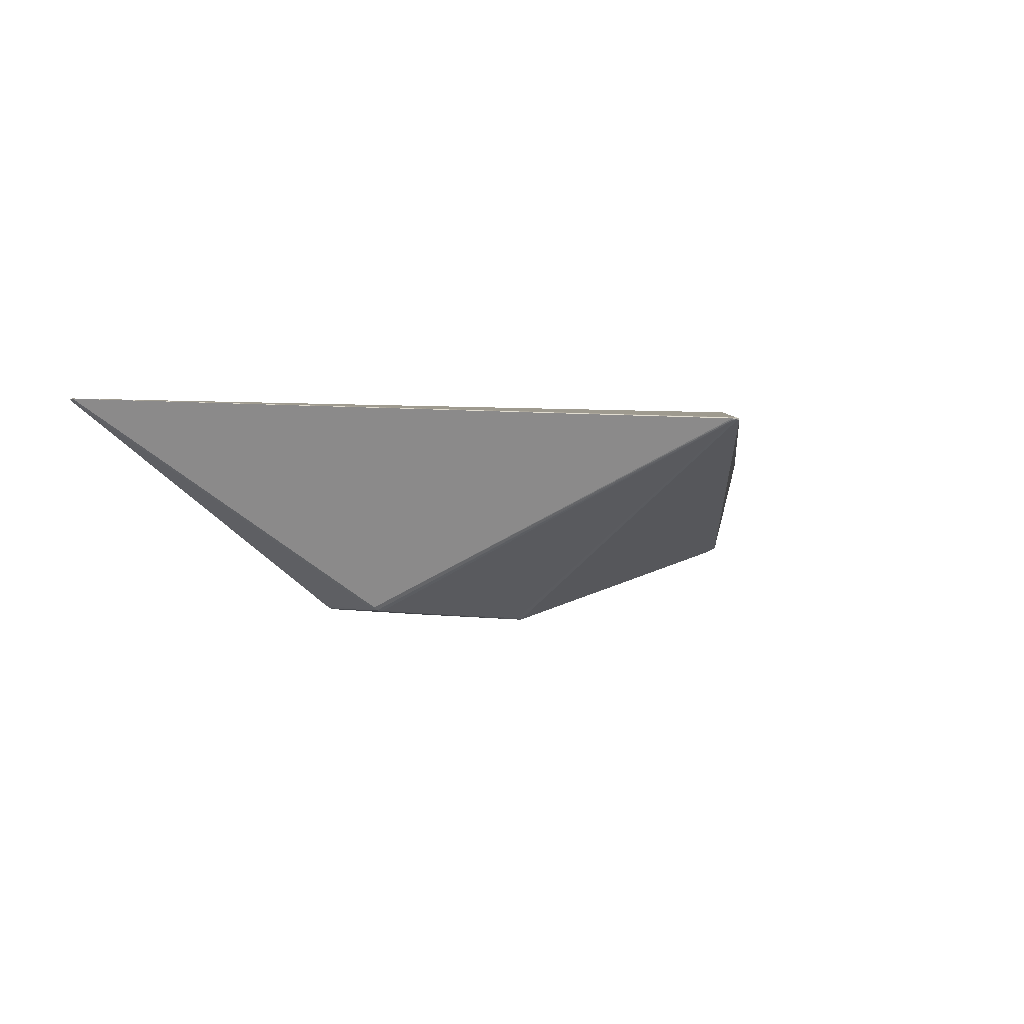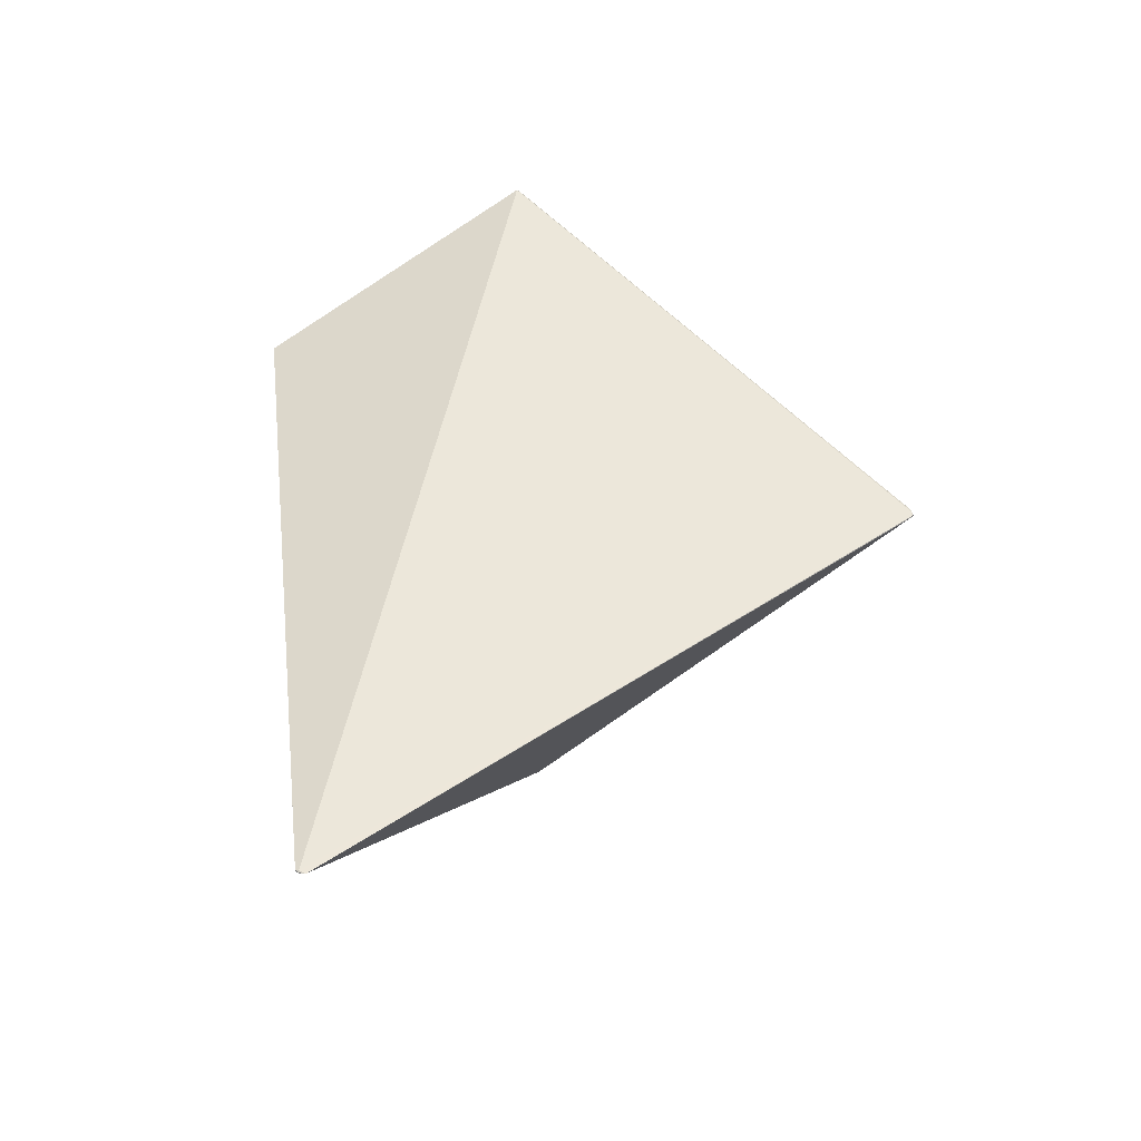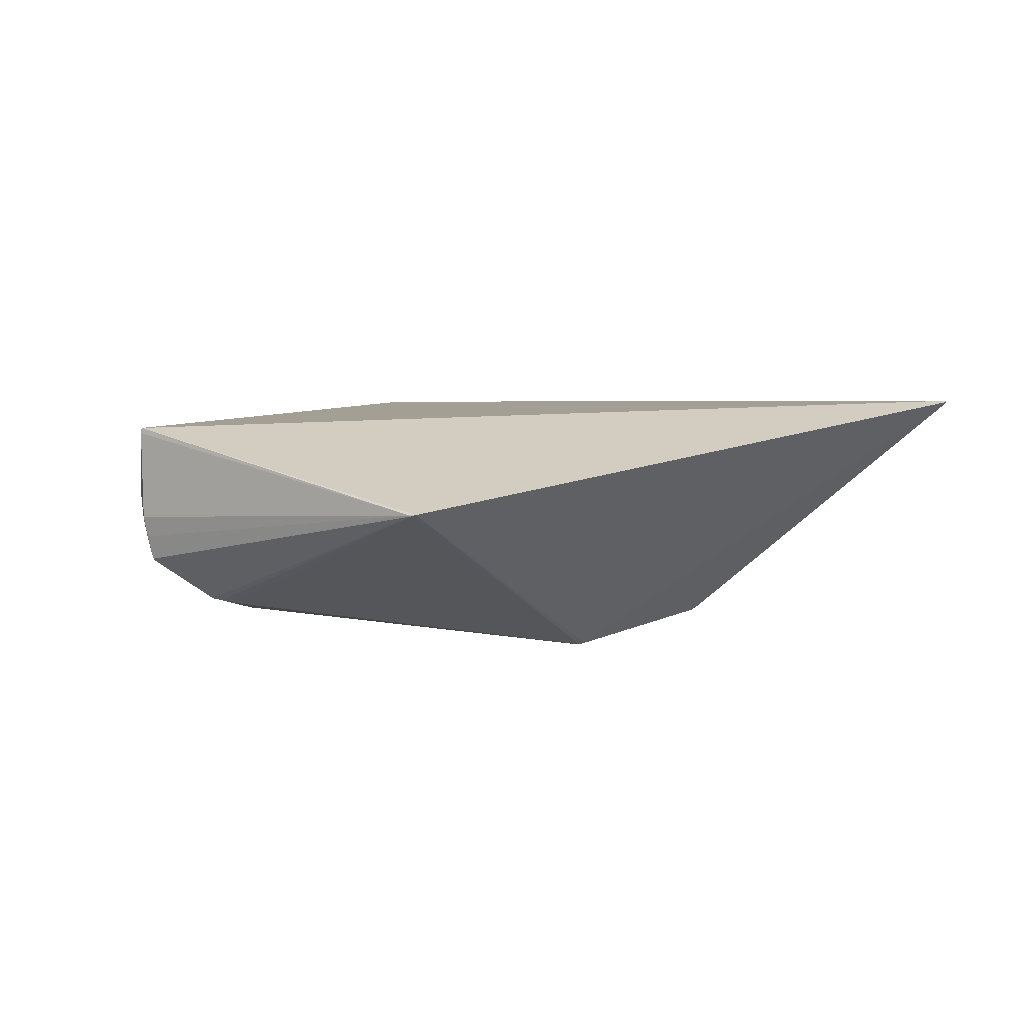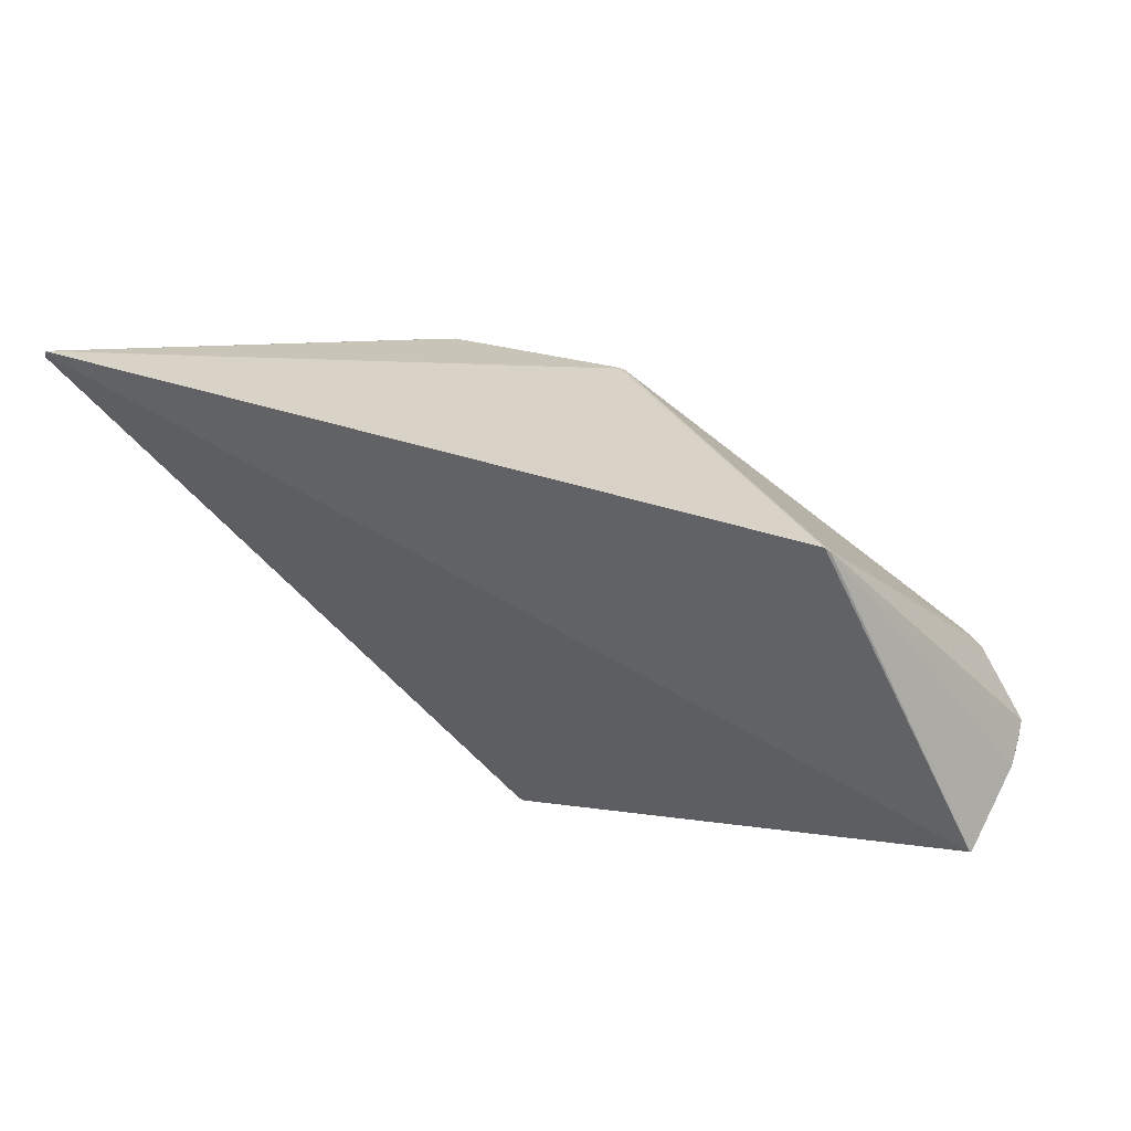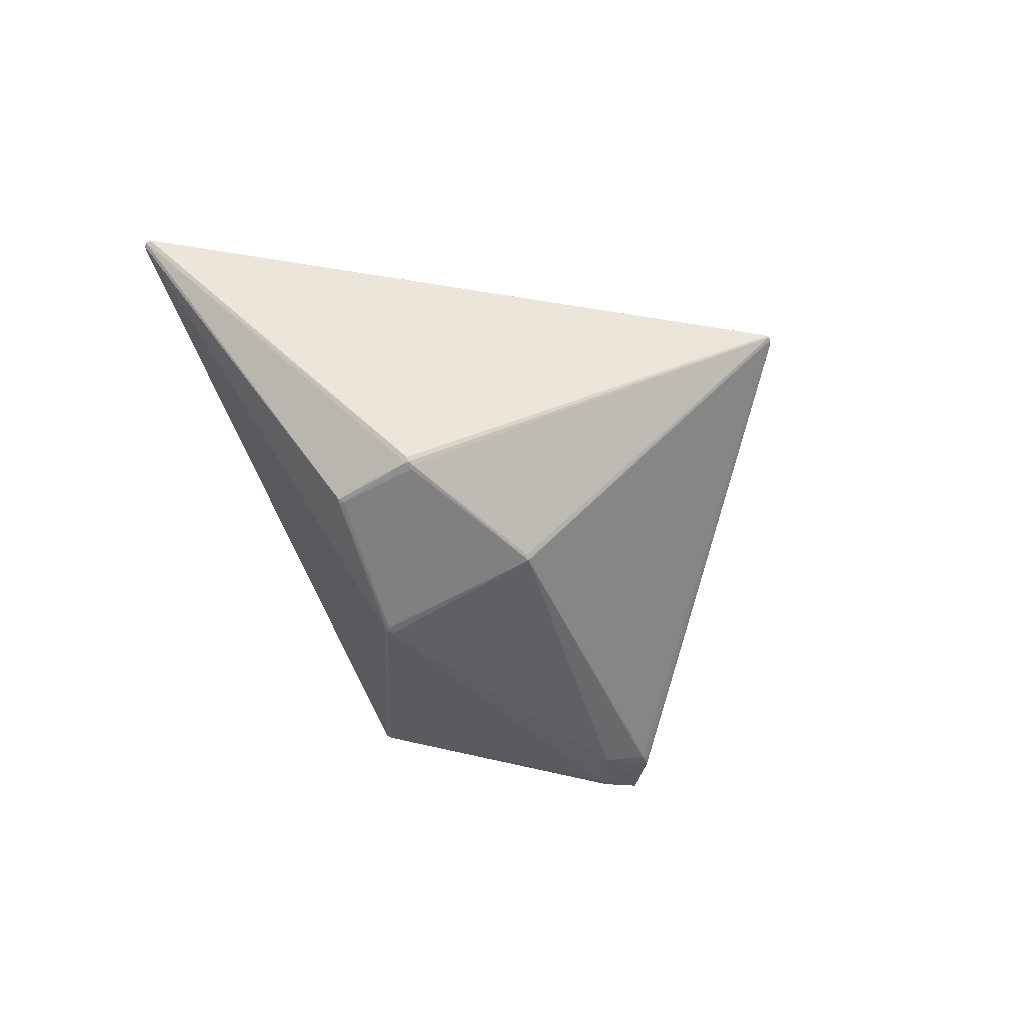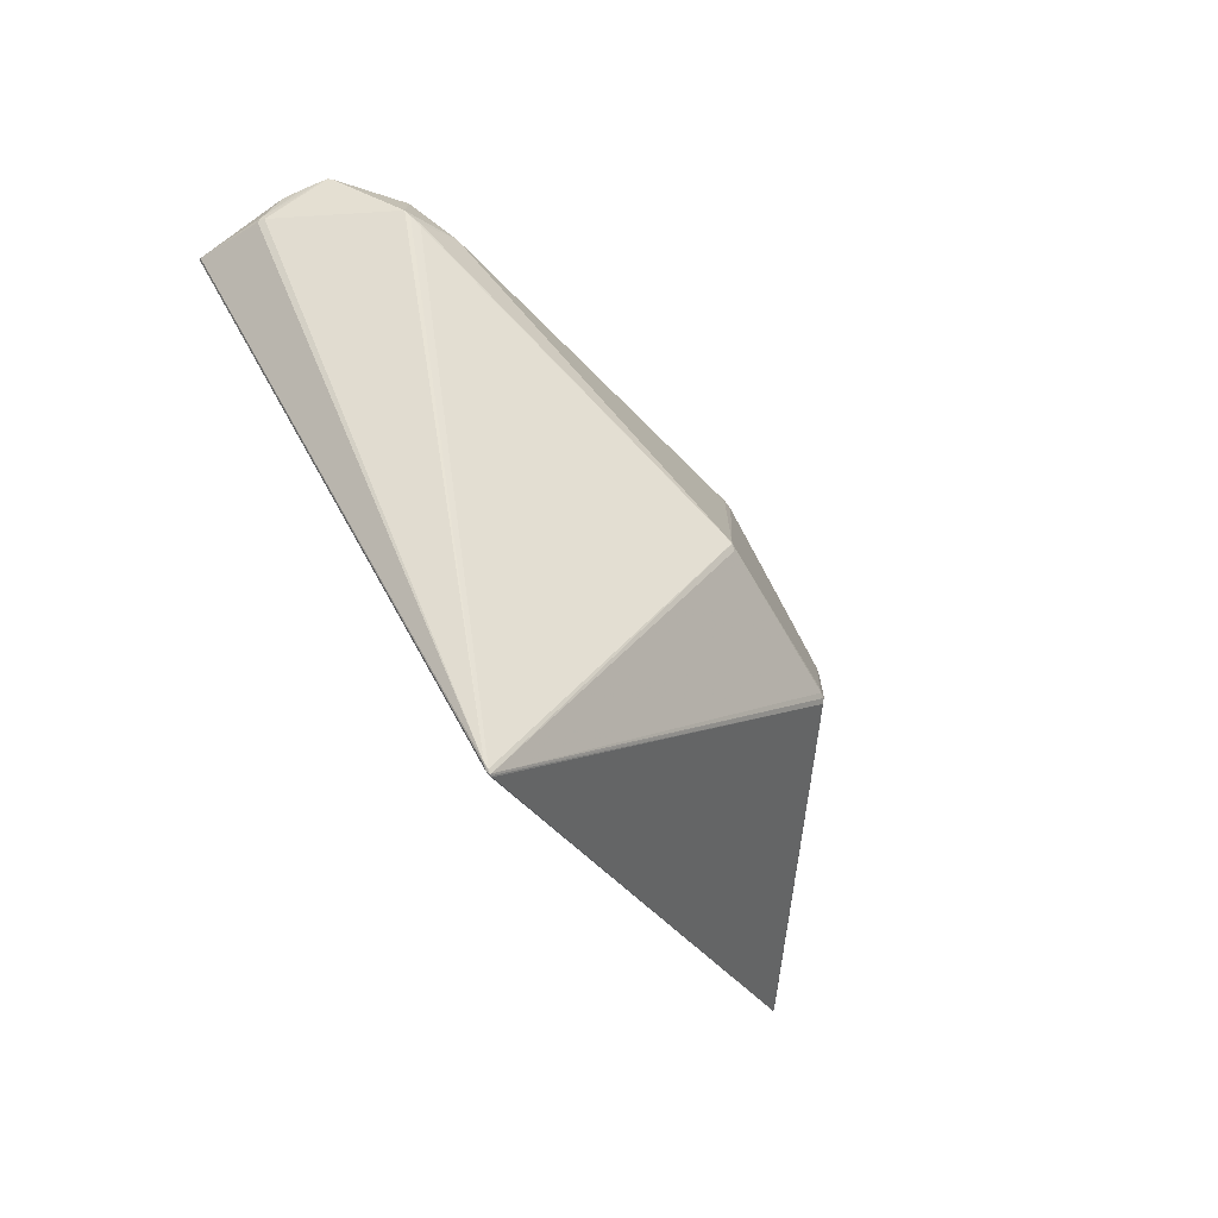
<metadata>
{"format":"obj","ext":"obj","renderer":"f3d","projection":"perspective","resolution":1024,"background":"white","views":[{"elev":2.4,"azim":138.6,"up":"+Y"},{"elev":51.1,"azim":93.3,"up":"+Y"},{"elev":7.0,"azim":-24.6,"up":"+Y"},{"elev":62.3,"azim":-151.7,"up":"+Z"},{"elev":-53.8,"azim":120.9,"up":"+Y"},{"elev":-78.9,"azim":-54.1,"up":"+Z"}]}
</metadata>
<code>
v 0.01764 -0.1306 0.09822
v 0.009543 -0.1323 0.09808
v 0.01819 -0.1227 -0.1078
v 0.1965 -0.1099 0.04735
v 0.2024 -0.1017 -0.05178
v -0.4904 -0.002049 0.01446
v -0.4847 -0.0122 0.01455
v -0.4001 -0.05888 -0.04396
v -0.369 -0.07603 -0.004575
v 0.4981 0.1511 0.1563
v -0.006041 0.1273 -0.4527
v -0.2891 0.06253 0.2971
v -0.2833 0.06324 0.302
v -0.4931 0.06129 -0.01095
v -0.4946 0.06865 -0.01028
v -0.496 0.06403 -0.006481
v 0.01296 -0.1291 0.1011
v 0.01416 -0.1324 0.09322
v 0.003958 -0.1321 0.09423
v 0.0113 -0.1251 -0.1059
v 0.2009 -0.1065 0.04929
v 0.1924 -0.1107 0.04993
v 0.1913 -0.1113 0.04428
v 0.1984 -0.1059 -0.04773
v 0.1981 -0.1056 -0.05176
v 0.1882 -0.108 -0.04978
v 0.1917 -0.1067 -0.05384
v -0.4996 0.1408 0.01991
v -0.5008 0.1351 0.01912
v -0.5008 0.1387 0.01828
v -0.4994 0.04017 0.01712
v -0.4886 -0.008451 0.01464
v -0.4949 0.01763 0.01613
v -0.4948 0.01637 0.01502
v -0.4992 0.03865 0.01566
v -0.4862 -0.01086 0.01337
v -0.4129 -0.05631 -0.0415
v -0.4011 -0.0598 -0.04153
v -0.4205 -0.05475 -0.03916
v -0.3998 -0.06292 0.0312
v -0.4149 -0.05889 0.02989
v -0.4241 -0.0563 0.02695
v -0.401 -0.06161 0.03295
v 0.4992 0.1517 0.1488
v 0.4988 0.1501 0.1543
v 0.4961 0.1496 0.1586
v 0.4954 0.1509 0.1598
v 0.4961 0.1522 0.156
v -0.01595 0.126 -0.4488
v -0.01 0.1257 -0.4512
v -0.005417 0.1258 -0.4514
v -0.003001 0.126 -0.4496
v -0.002175 0.1275 -0.45
v -0.009758 0.1288 -0.4506
v -0.01575 0.1274 -0.4481
v -0.003835 0.1284 -0.4512
v -0.2876 0.06149 0.2986
f 56 54 44
f 11 54 56
f 30 28 55
f 55 28 54
f 17 47 13
f 44 54 48
f 54 28 48
f 48 10 44
f 47 10 48
f 48 28 13
f 13 47 48
f 49 54 11
f 49 55 54
f 30 55 49
f 39 9 42
f 38 9 39
f 38 20 9
f 18 20 23
f 44 10 45
f 45 5 44
f 11 56 53
f 53 56 44
f 44 5 53
f 13 28 12
f 39 32 14
f 14 49 39
f 36 32 39
f 11 53 51
f 51 3 20
f 39 49 37
f 37 38 39
f 20 38 8
f 38 37 8
f 18 23 22
f 22 23 4
f 26 23 20
f 4 23 24
f 24 26 25
f 23 26 24
f 25 5 24
f 5 45 24
f 32 12 33
f 33 12 31
f 13 12 57
f 57 12 32
f 30 31 29
f 31 12 29
f 29 28 30
f 29 12 28
f 18 22 2
f 2 17 13
f 13 57 2
f 52 53 5
f 52 51 53
f 52 5 25
f 25 51 52
f 20 8 50
f 50 51 20
f 50 37 49
f 50 8 37
f 50 49 11
f 11 51 50
f 47 17 46
f 46 10 47
f 46 45 10
f 25 26 27
f 27 26 20
f 20 3 27
f 27 51 25
f 3 51 27
f 6 14 32
f 32 33 6
f 14 6 16
f 41 57 42
f 41 42 9
f 9 40 41
f 7 57 32
f 42 57 7
f 32 36 7
f 39 42 7
f 7 36 39
f 17 2 1
f 1 2 22
f 1 46 17
f 22 46 1
f 19 20 18
f 18 2 19
f 9 20 19
f 19 40 9
f 19 2 40
f 21 22 4
f 21 46 22
f 45 46 21
f 4 24 21
f 21 24 45
f 35 31 30
f 30 16 35
f 15 16 30
f 14 16 15
f 30 49 15
f 49 14 15
f 43 41 40
f 57 41 43
f 40 2 43
f 43 2 57
f 34 33 31
f 31 35 34
f 34 6 33
f 34 16 6
f 34 35 16

</code>
